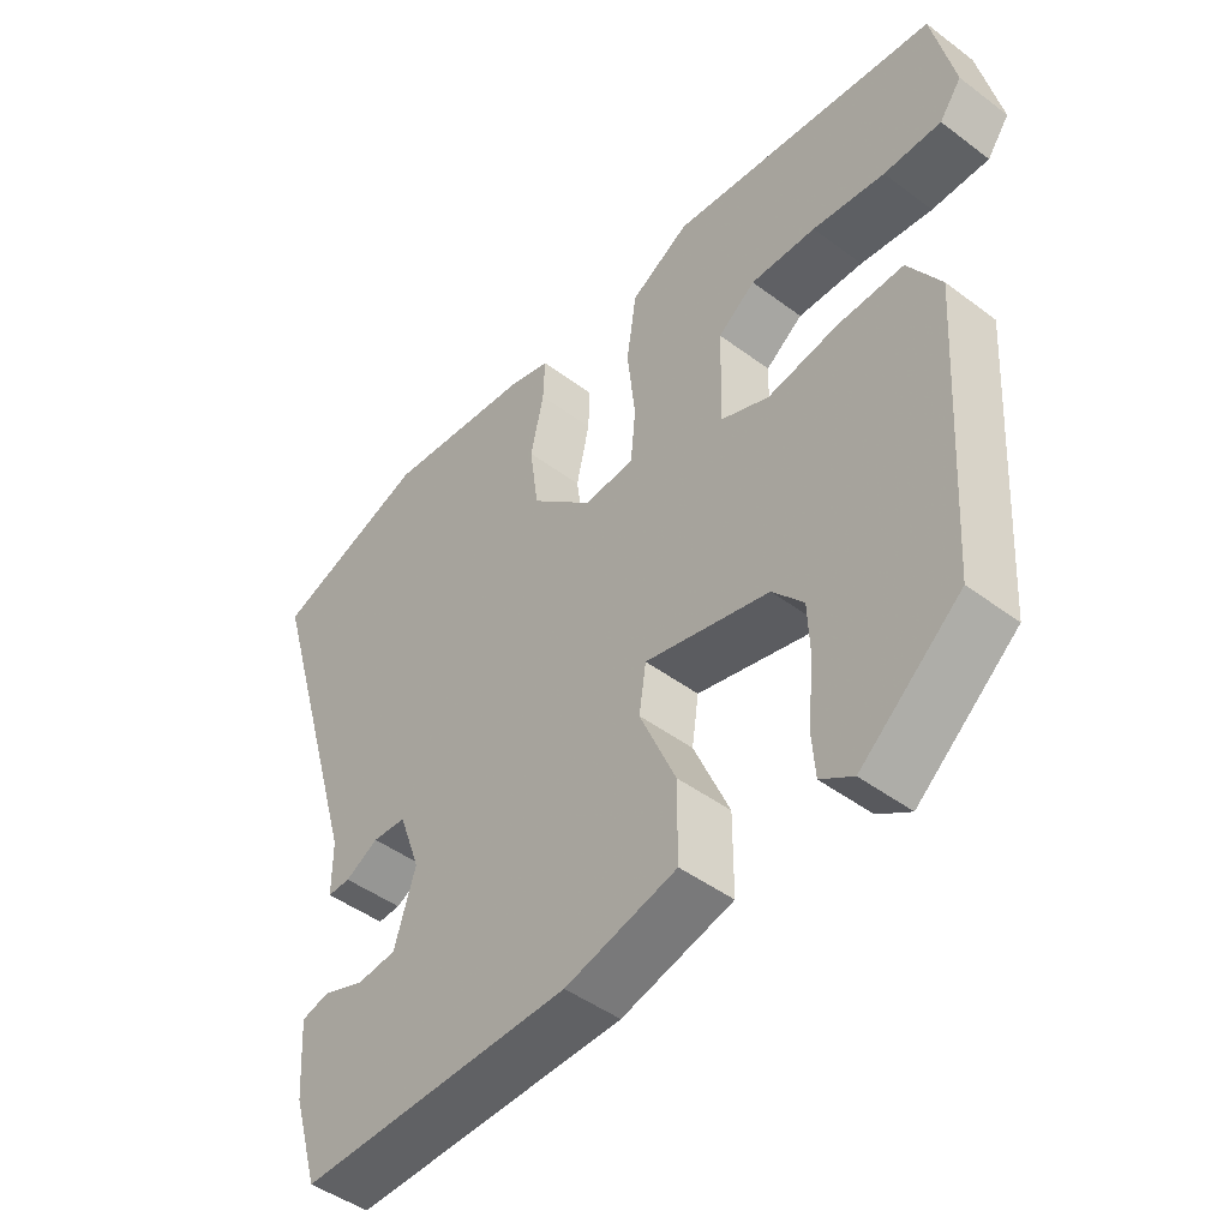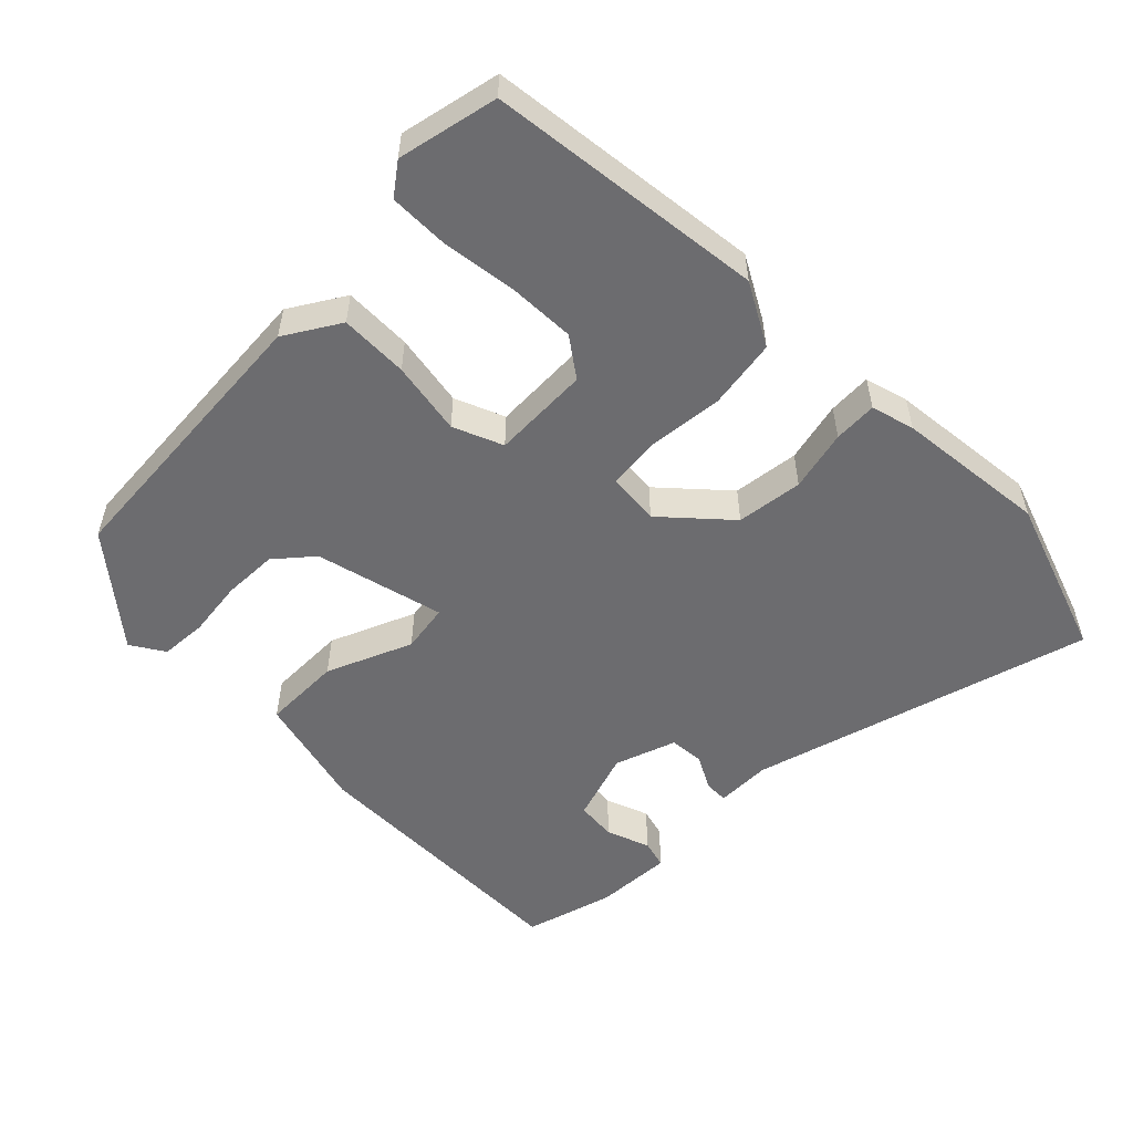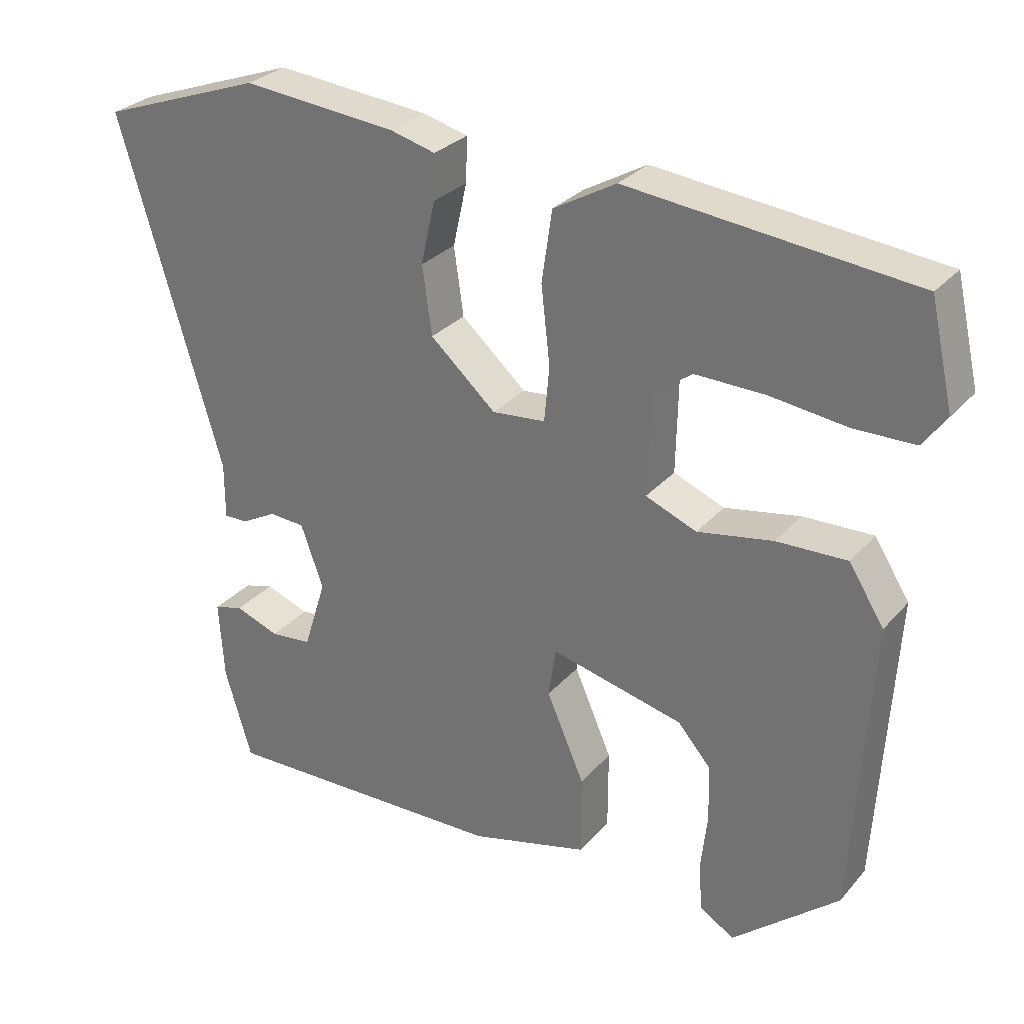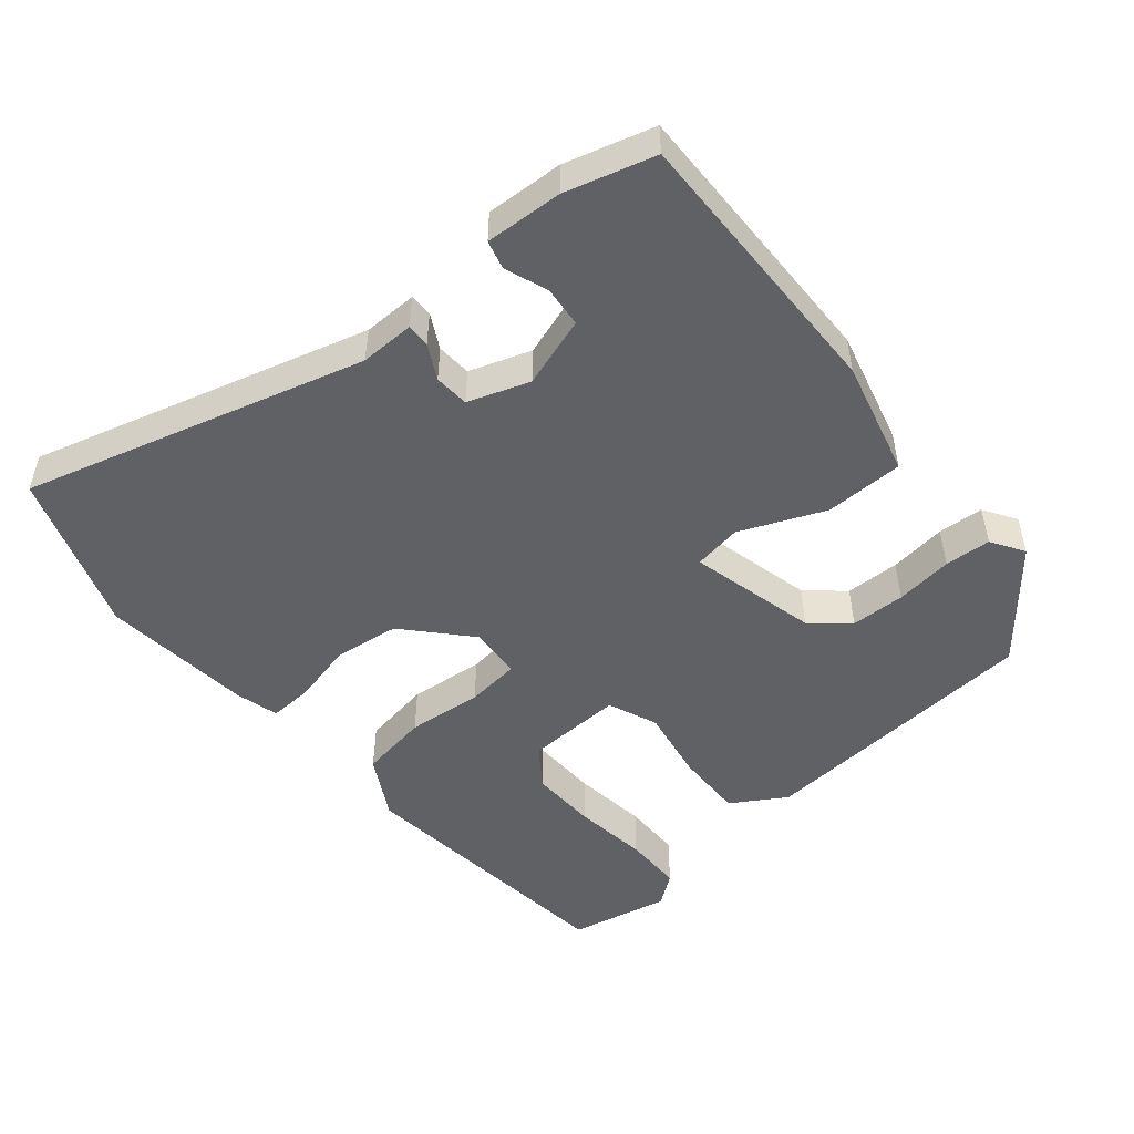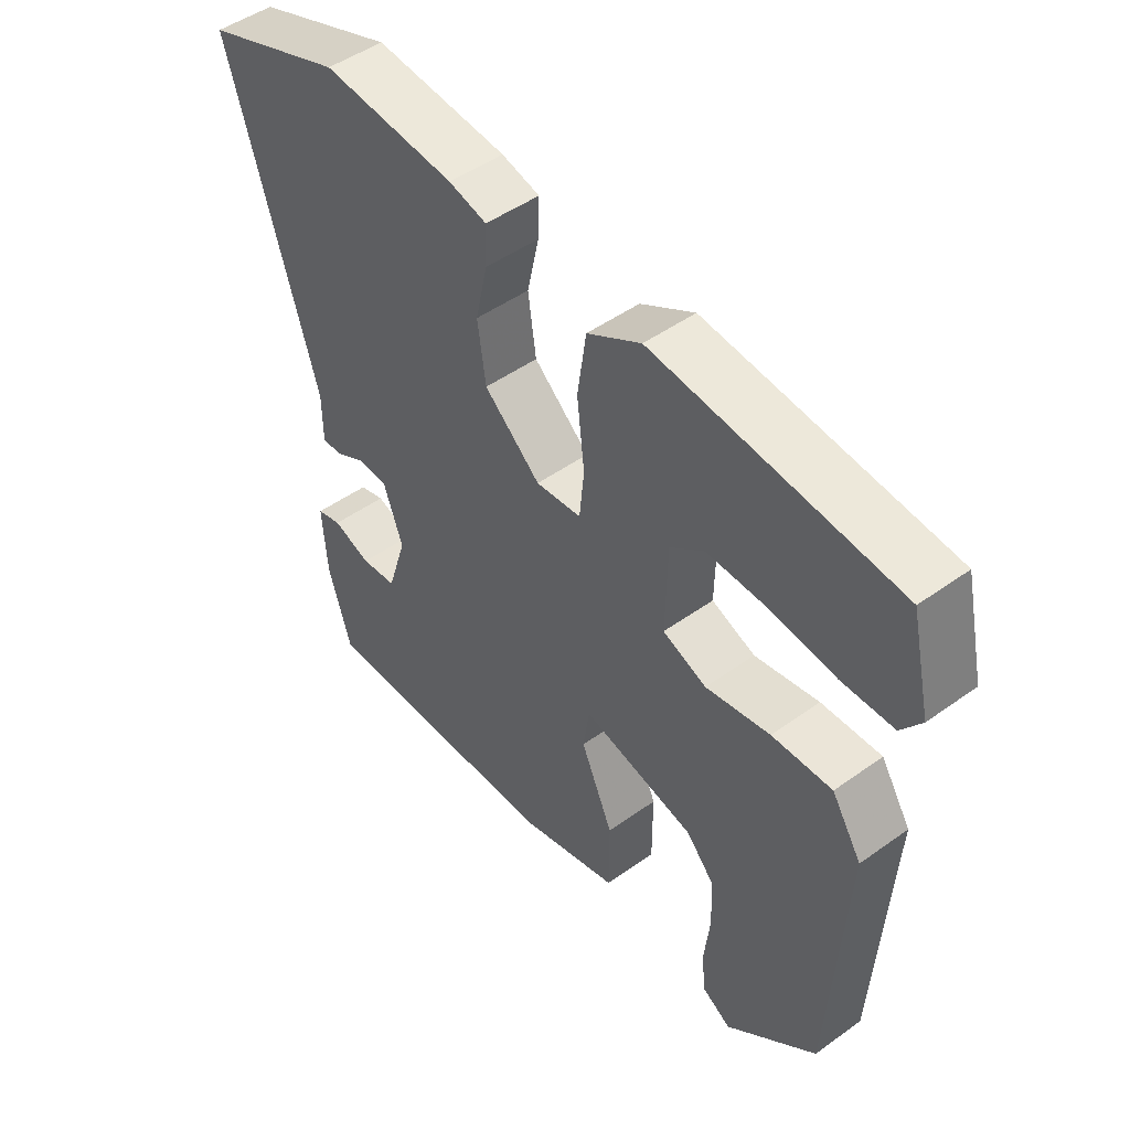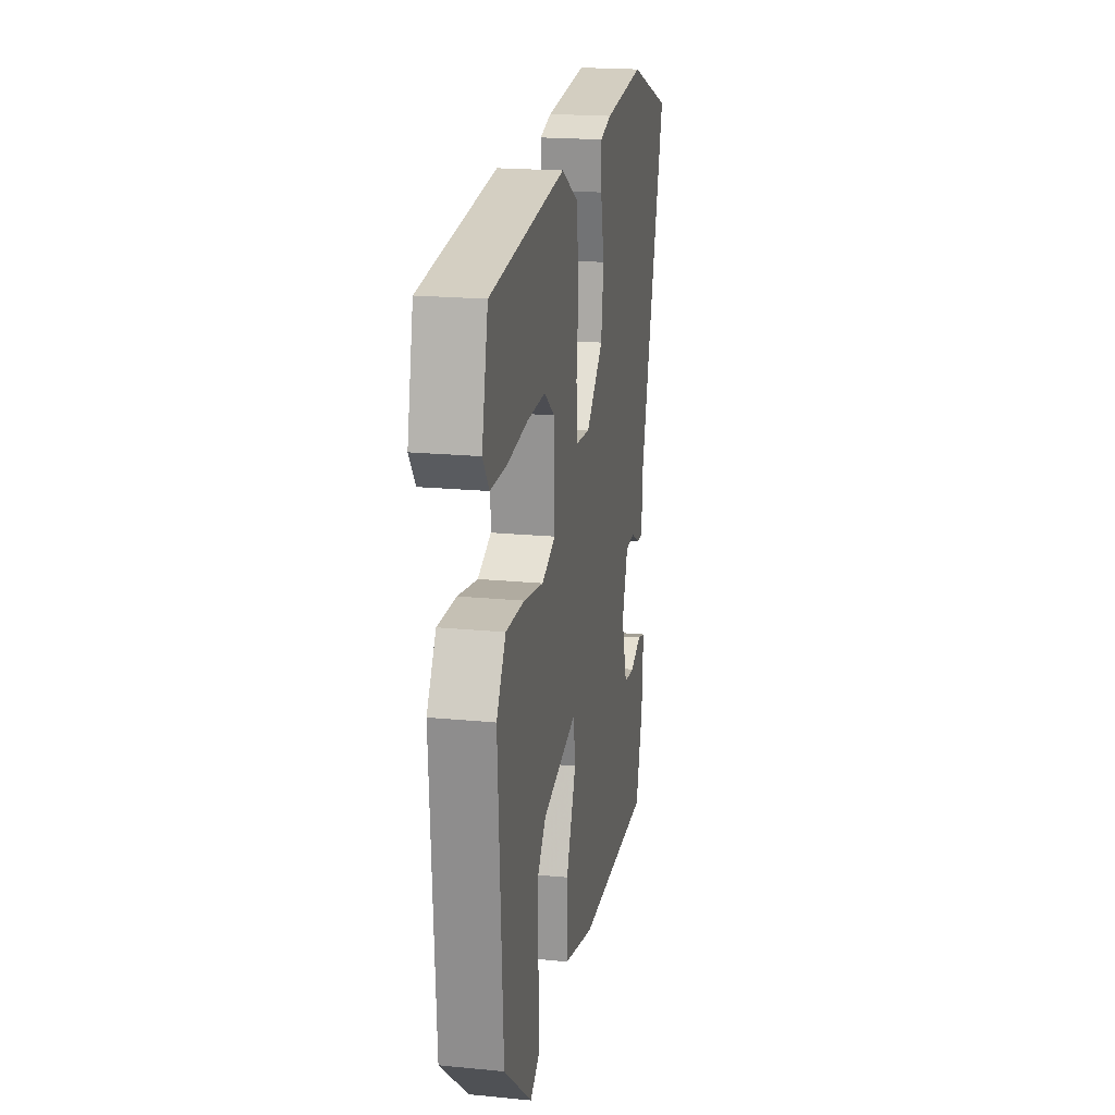
<metadata>
{"format":"obj","ext":"obj","renderer":"f3d","projection":"perspective","resolution":1024,"background":"white","views":[{"elev":-46.0,"azim":-130.6,"up":"+Z"},{"elev":-53.8,"azim":-44.4,"up":"+Y"},{"elev":29.1,"azim":-147.5,"up":"+Z"},{"elev":-50.4,"azim":130.6,"up":"+Y"},{"elev":48.1,"azim":-128.9,"up":"+Z"},{"elev":19.9,"azim":-79.8,"up":"+Z"}]}
</metadata>
<code>
v -0.503 0.07 0.469
v -0.114 0.07 0.51
v -0.028 0.07 0.461
v -0.014 0.07 0.364
v -0.026 0.07 0.258
v -0.019 0.07 0.183
v 0.054 0.07 0.176
v 0.144 0.07 0.256
v 0.157 0.07 0.349
v 0.138 0.07 0.435
v 0.136 0.07 0.496
v 0.197 0.07 0.512
v 0.41 0.07 0.532
v 0.634 0.07 0.452
v 0.493 0.07 -0.025
v 0.493 0.07 -0.102
v 0.46 0.07 -0.101
v 0.412 0.07 -0.075
v 0.363 0.07 -0.078
v 0.332 0.07 -0.164
v 0.363 0.07 -0.263
v 0.42 0.07 -0.269
v 0.481 0.07 -0.247
v 0.521 0.07 -0.258
v 0.514 0.07 -0.367
v 0.477 0.07 -0.492
v 0.081 0.07 -0.482
v -0.081 0.07 -0.439
v -0.081 0.07 -0.328
v -0.029 0.07 -0.209
v -0.039 0.07 -0.141
v -0.22 0.07 -0.184
v -0.265 0.07 -0.235
v -0.268 0.07 -0.312
v -0.259 0.07 -0.393
v -0.264 0.07 -0.458
v -0.311 0.07 -0.487
v -0.456 0.07 -0.364
v -0.48 0.07 0.04
v -0.432 0.07 0.116
v -0.336 0.07 0.113
v -0.233 0.07 0.094
v -0.163 0.07 0.122
v -0.166 0.07 0.259
v -0.22 0.07 0.299
v -0.315 0.07 0.297
v -0.42 0.07 0.284
v -0.503 0.07 0.285
v -0.535 0.07 0.329
v -0.503 0 0.469
v -0.114 0 0.51
v -0.028 0 0.461
v -0.014 0 0.364
v -0.026 0 0.258
v -0.019 0 0.183
v 0.054 0 0.176
v 0.144 0 0.256
v 0.157 0 0.349
v 0.138 0 0.435
v 0.136 0 0.496
v 0.197 0 0.512
v 0.41 0 0.532
v 0.634 0 0.452
v 0.493 0 -0.025
v 0.493 0 -0.102
v 0.46 0 -0.101
v 0.412 0 -0.075
v 0.363 0 -0.078
v 0.332 0 -0.164
v 0.363 0 -0.263
v 0.42 0 -0.269
v 0.481 0 -0.247
v 0.521 0 -0.258
v 0.514 0 -0.367
v 0.477 0 -0.492
v 0.081 0 -0.482
v -0.081 0 -0.439
v -0.081 0 -0.328
v -0.029 0 -0.209
v -0.039 0 -0.141
v -0.22 0 -0.184
v -0.265 0 -0.235
v -0.268 0 -0.312
v -0.259 0 -0.393
v -0.264 0 -0.458
v -0.311 0 -0.487
v -0.456 0 -0.364
v -0.48 0 0.04
v -0.432 0 0.116
v -0.336 0 0.113
v -0.233 0 0.094
v -0.163 0 0.122
v -0.166 0 0.259
v -0.22 0 0.299
v -0.315 0 0.297
v -0.42 0 0.284
v -0.503 0 0.285
v -0.535 0 0.329
f 2 3 4
f 1 2 4
f 49 1 4
f 48 49 4
f 47 48 4
f 46 47 4
f 45 46 4
f 44 45 4 5
f 43 44 5 6
f 40 41 42
f 39 40 42
f 38 39 42
f 37 38 42
f 34 35 36 37
f 33 34 37
f 33 37 42
f 32 33 42 43
f 28 29 30
f 27 28 30
f 26 27 30
f 25 26 30
f 25 30 31
f 22 23 24 25
f 21 22 25
f 21 25 31
f 20 21 31
f 19 20 31
f 15 16 17 18
f 15 18 19
f 14 15 19
f 13 14 19
f 12 13 19
f 11 12 19
f 10 11 19
f 9 10 19
f 8 9 19
f 7 8 19 31
f 31 32 43
f 7 31 43
f 6 7 43
f 53 52 51
f 53 51 50
f 53 50 98
f 53 98 97
f 53 97 96
f 53 96 95
f 53 95 94
f 54 53 94 93
f 55 54 93 92
f 91 90 89
f 91 89 88
f 91 88 87
f 91 87 86
f 86 85 84 83
f 86 83 82
f 91 86 82
f 92 91 82 81
f 79 78 77
f 79 77 76
f 79 76 75
f 79 75 74
f 80 79 74
f 74 73 72 71
f 74 71 70
f 80 74 70
f 80 70 69
f 80 69 68
f 67 66 65 64
f 68 67 64
f 68 64 63
f 68 63 62
f 68 62 61
f 68 61 60
f 68 60 59
f 68 59 58
f 68 58 57
f 80 68 57 56
f 92 81 80
f 92 80 56
f 92 56 55
f 1 50 51 2
f 2 51 52 3
f 3 52 53 4
f 4 53 54 5
f 5 54 55 6
f 6 55 56 7
f 7 56 57 8
f 8 57 58 9
f 9 58 59 10
f 10 59 60 11
f 11 60 61 12
f 12 61 62 13
f 13 62 63 14
f 14 63 64 15
f 15 64 65 16
f 16 65 66 17
f 17 66 67 18
f 18 67 68 19
f 19 68 69 20
f 20 69 70 21
f 21 70 71 22
f 22 71 72 23
f 23 72 73 24
f 24 73 74 25
f 25 74 75 26
f 26 75 76 27
f 27 76 77 28
f 28 77 78 29
f 29 78 79 30
f 30 79 80 31
f 31 80 81 32
f 32 81 82 33
f 33 82 83 34
f 34 83 84 35
f 35 84 85 36
f 36 85 86 37
f 37 86 87 38
f 38 87 88 39
f 39 88 89 40
f 40 89 90 41
f 41 90 91 42
f 42 91 92 43
f 43 92 93 44
f 44 93 94 45
f 45 94 95 46
f 46 95 96 47
f 47 96 97 48
f 48 97 98 49
f 49 98 50 1

</code>
